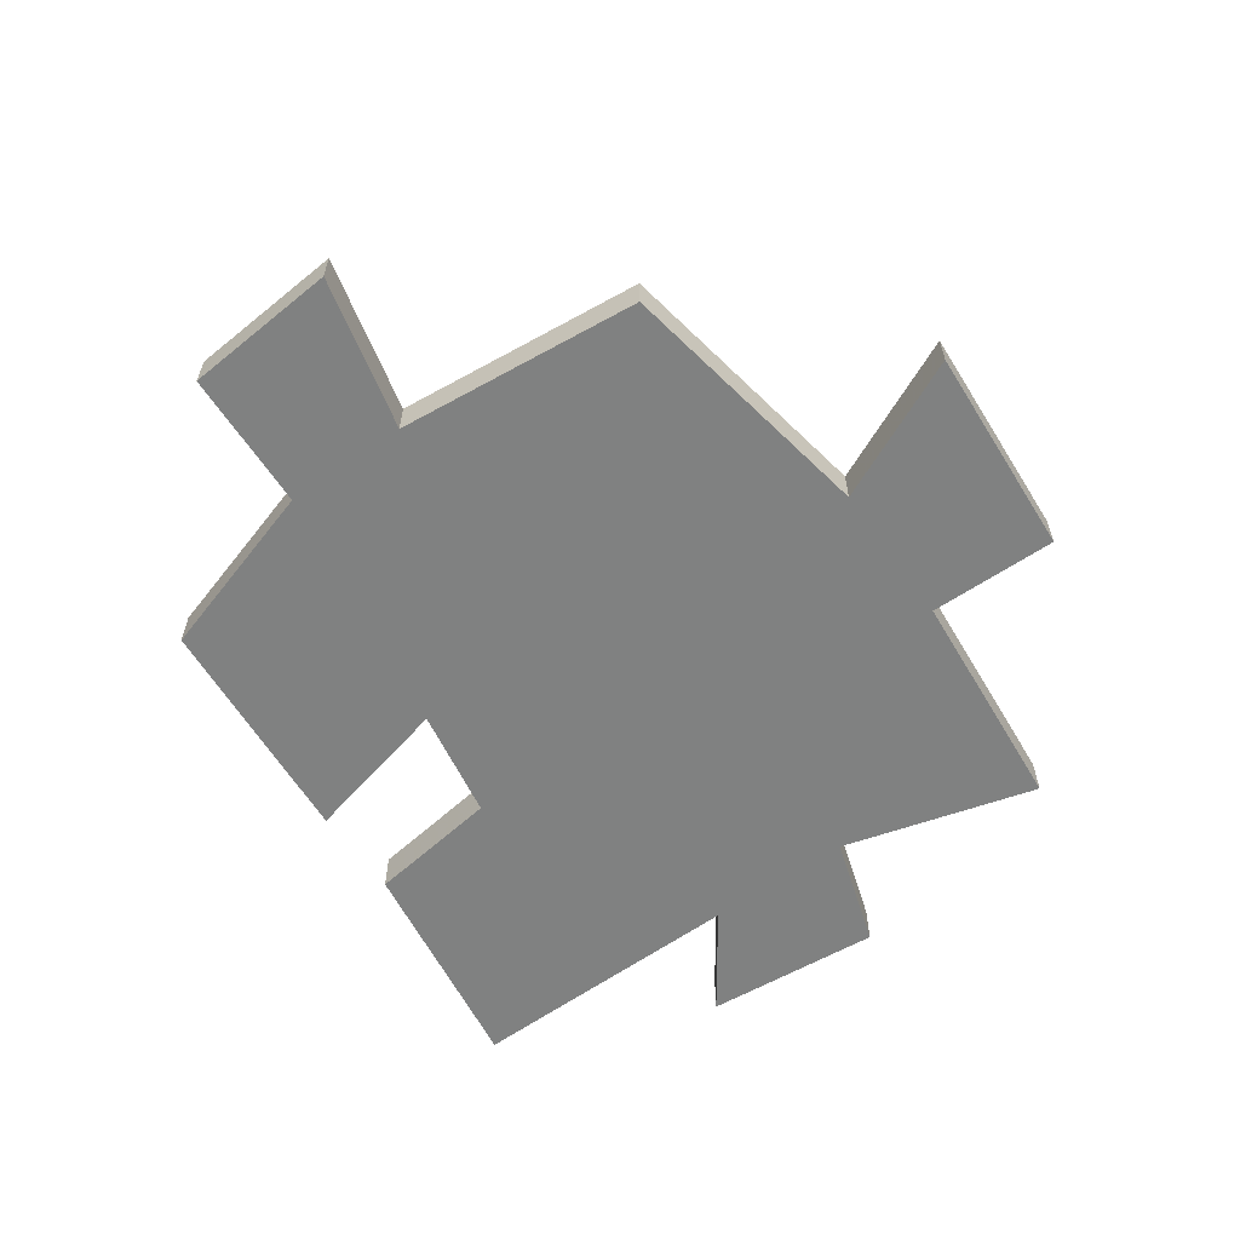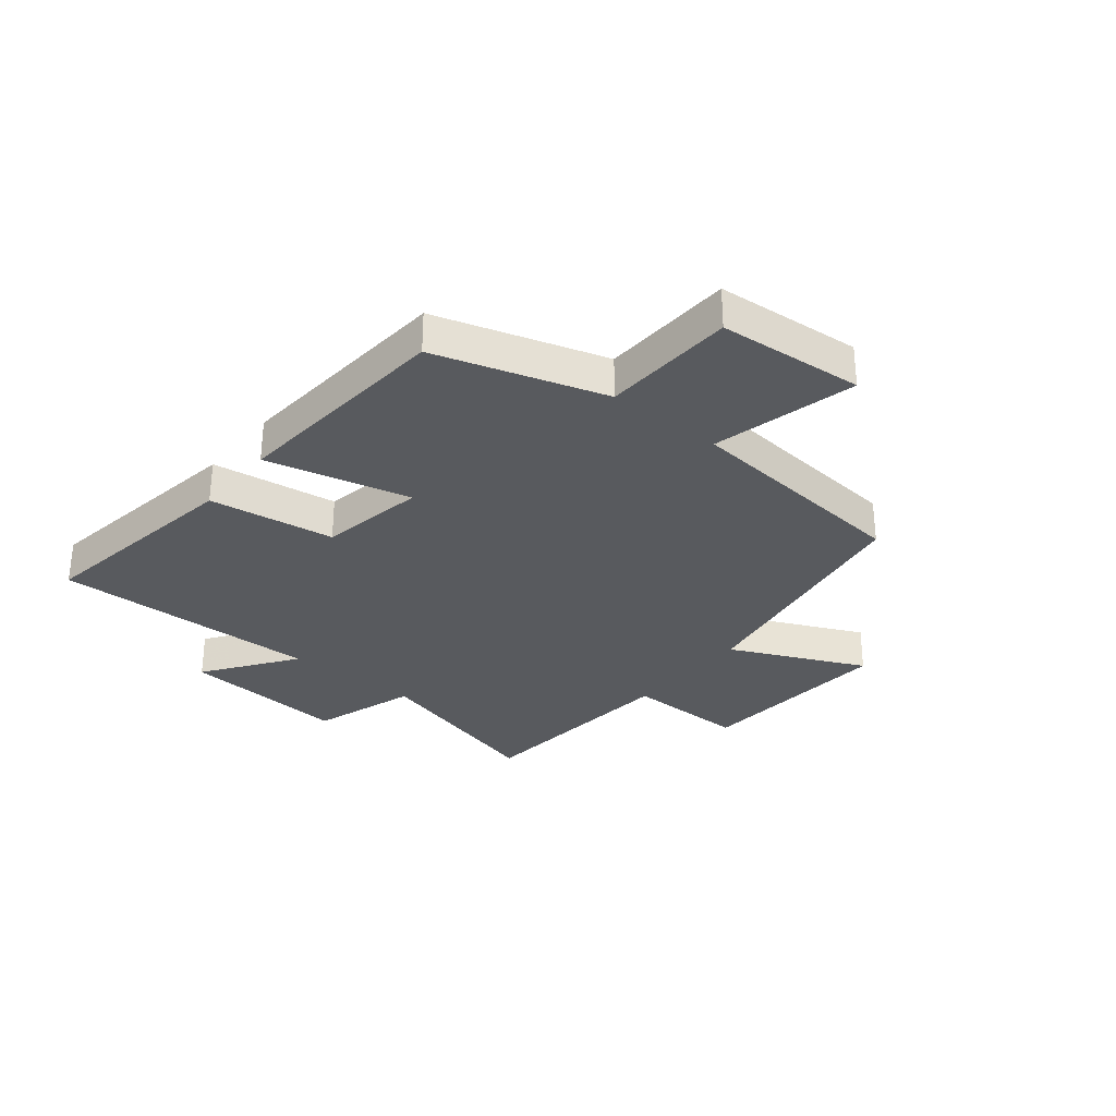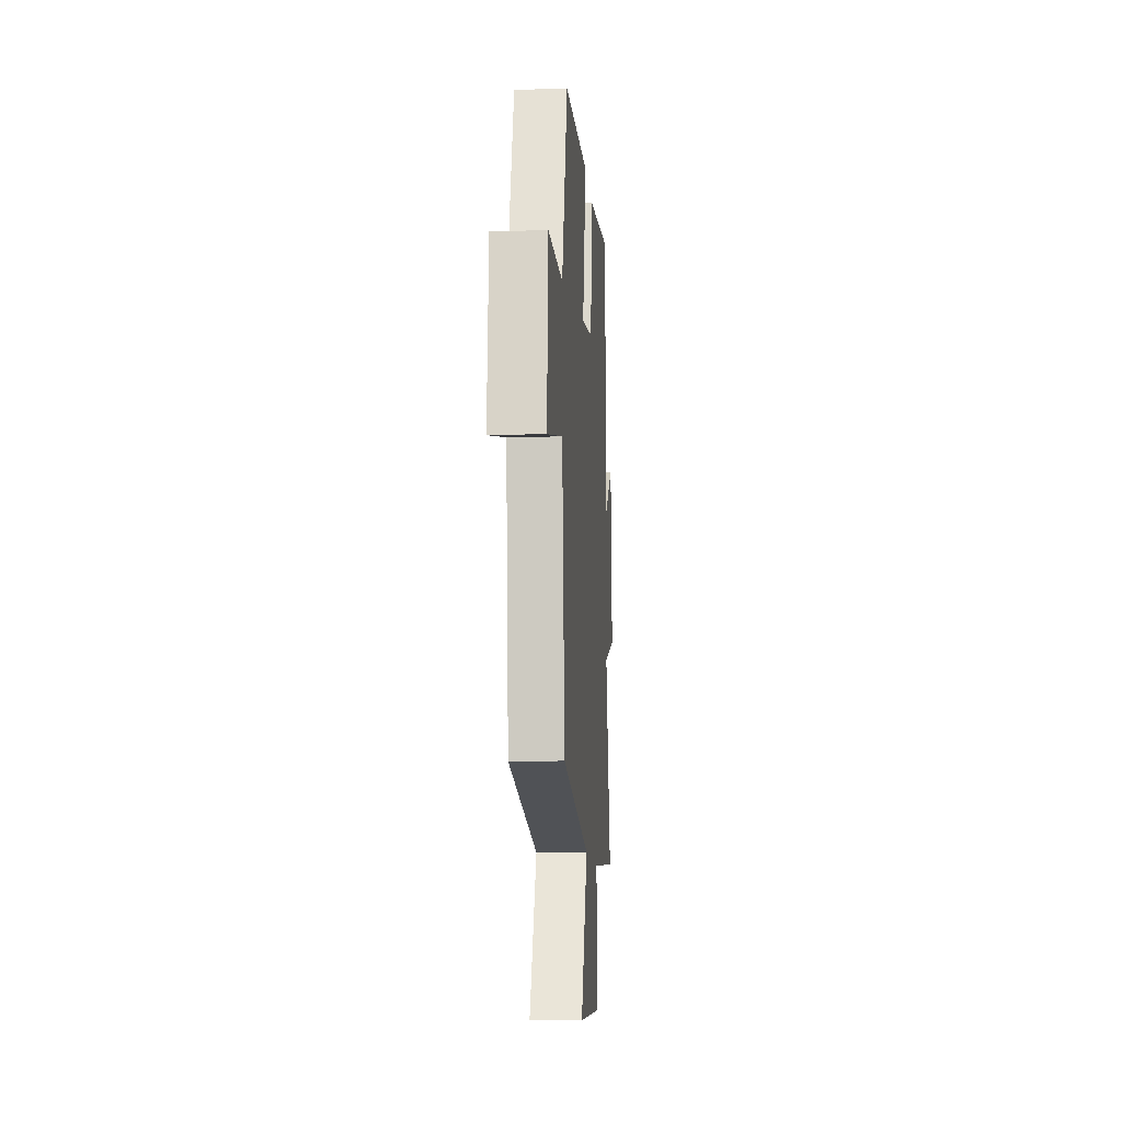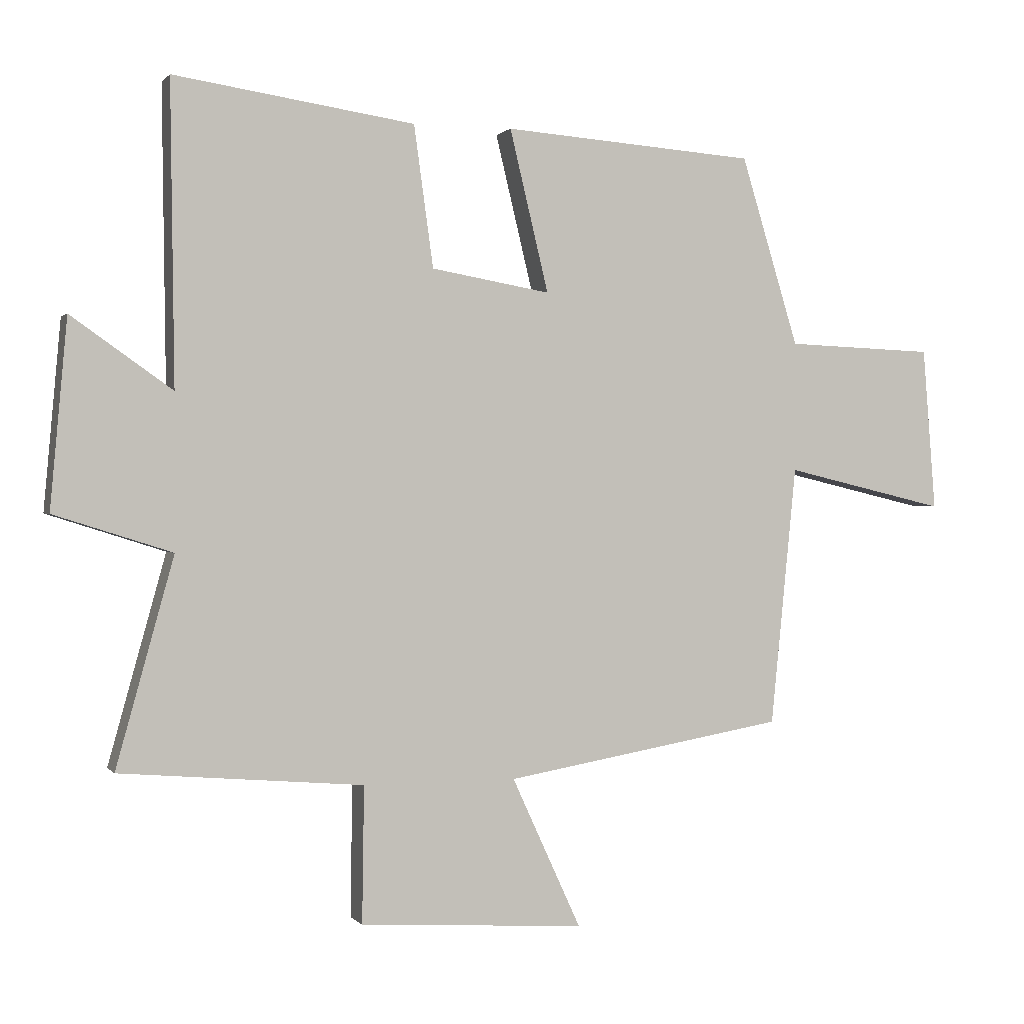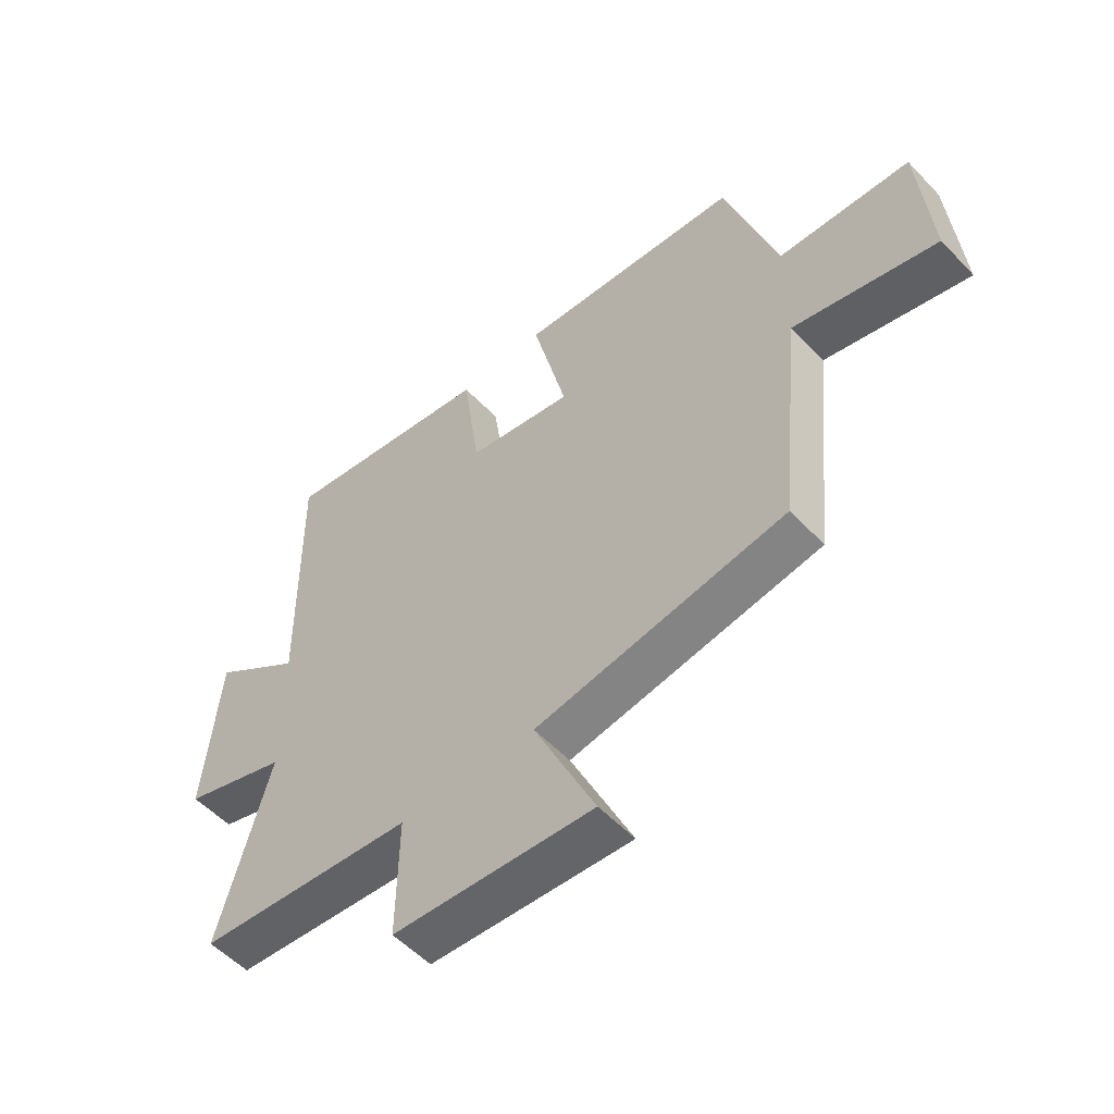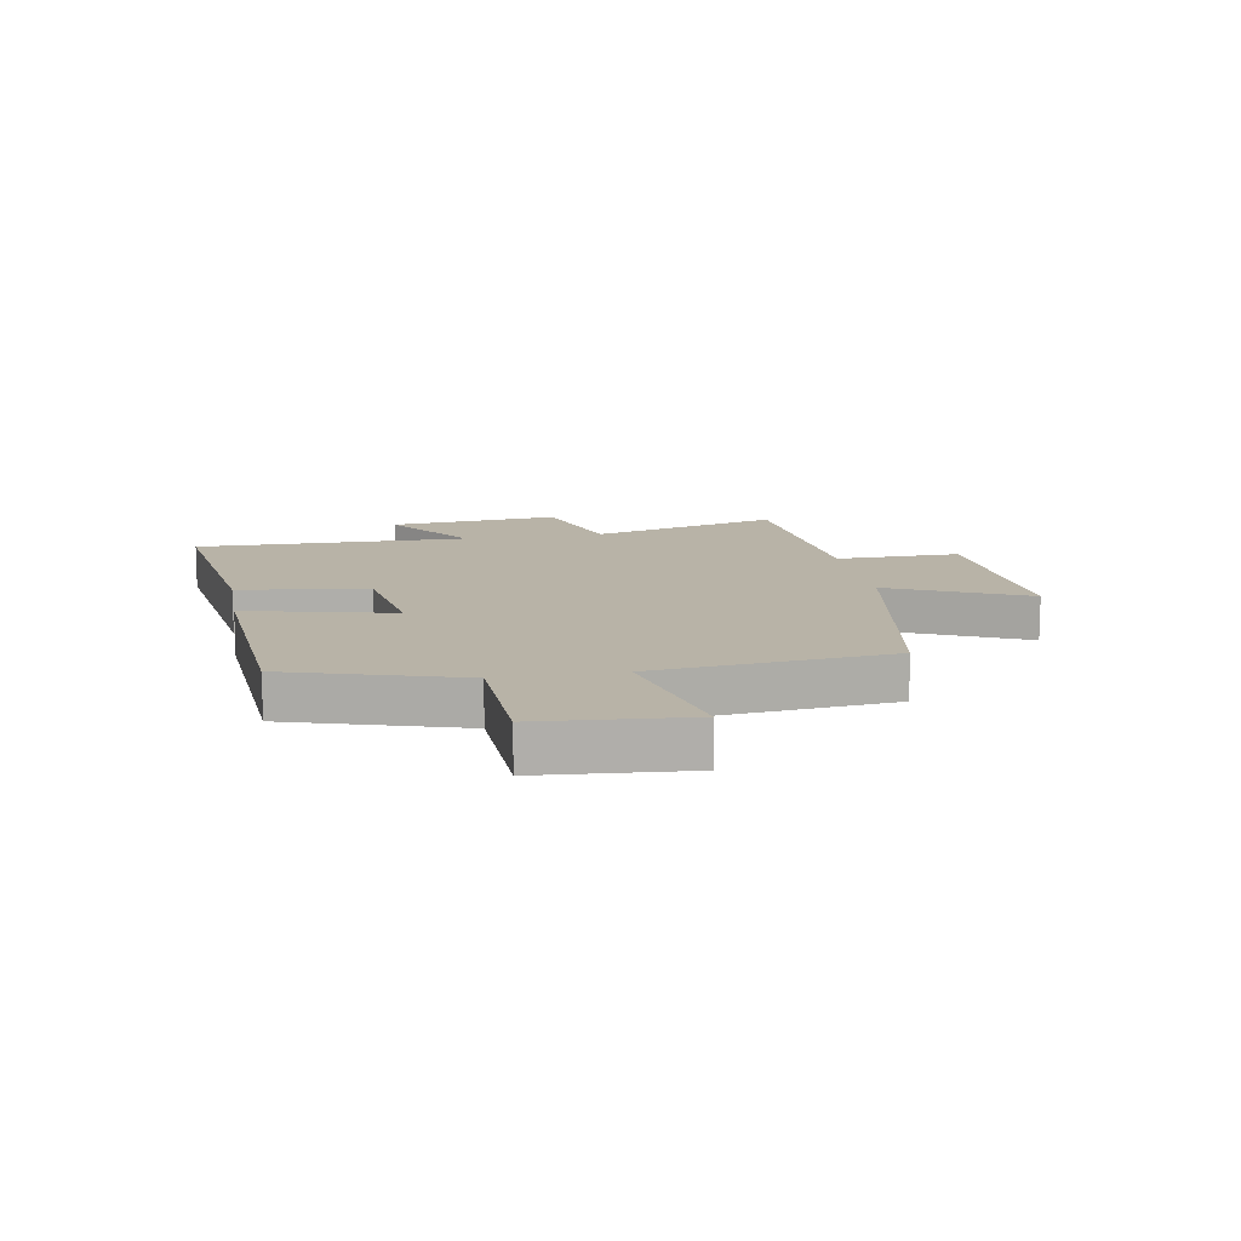
<metadata>
{"format":"obj","ext":"obj","renderer":"f3d","projection":"perspective","resolution":1024,"background":"white","views":[{"elev":-60.3,"azim":125.3,"up":"+Y"},{"elev":-30.8,"azim":51.0,"up":"+Y"},{"elev":-11.2,"azim":94.1,"up":"+Z"},{"elev":0.6,"azim":-18.4,"up":"+Z"},{"elev":-54.3,"azim":42.3,"up":"+Z"},{"elev":12.7,"azim":80.0,"up":"+Y"}]}
</metadata>
<code>
v 0.411 0.07 0.471
v 0.5 0.07 0.179
v 0.73 0.07 0.17
v 0.75 0.07 -0.082
v 0.5 0.07 -0.023
v 0.46 0.07 -0.425
v 0.025 0.07 -0.5
v 0.132 0.07 -0.733
v -0.216 0.07 -0.711
v -0.213 0.07 -0.5
v -0.589 0.07 -0.468
v -0.5 0.07 -0.147
v -0.682 0.07 -0.089
v -0.656 0.07 0.201
v -0.5 0.07 0.091
v -0.506 0.07 0.555
v -0.134 0.07 0.5
v -0.104 0.07 0.282
v 0.08 0.07 0.25
v 0.02 0.07 0.5
v 0.411 0 0.471
v 0.5 0 0.179
v 0.73 0 0.17
v 0.75 0 -0.082
v 0.5 0 -0.023
v 0.46 0 -0.425
v 0.025 0 -0.5
v 0.132 0 -0.733
v -0.216 0 -0.711
v -0.213 0 -0.5
v -0.589 0 -0.468
v -0.5 0 -0.147
v -0.682 0 -0.089
v -0.656 0 0.201
v -0.5 0 0.091
v -0.506 0 0.555
v -0.134 0 0.5
v -0.104 0 0.282
v 0.08 0 0.25
v 0.02 0 0.5
f 19 20 1 2
f 15 16 17 18
f 15 18 19
f 12 13 14 15
f 12 15 19 2
f 12 2 3
f 11 12 3
f 10 11 3
f 7 8 9 10
f 5 6 7 10
f 3 4 5
f 3 5 10
f 22 21 40 39
f 38 37 36 35
f 39 38 35
f 35 34 33 32
f 22 39 35 32
f 23 22 32
f 23 32 31
f 23 31 30
f 30 29 28 27
f 30 27 26 25
f 25 24 23
f 30 25 23
f 1 21 22 2
f 2 22 23 3
f 3 23 24 4
f 4 24 25 5
f 5 25 26 6
f 6 26 27 7
f 7 27 28 8
f 8 28 29 9
f 9 29 30 10
f 10 30 31 11
f 11 31 32 12
f 12 32 33 13
f 13 33 34 14
f 14 34 35 15
f 15 35 36 16
f 16 36 37 17
f 17 37 38 18
f 18 38 39 19
f 19 39 40 20
f 20 40 21 1

</code>
